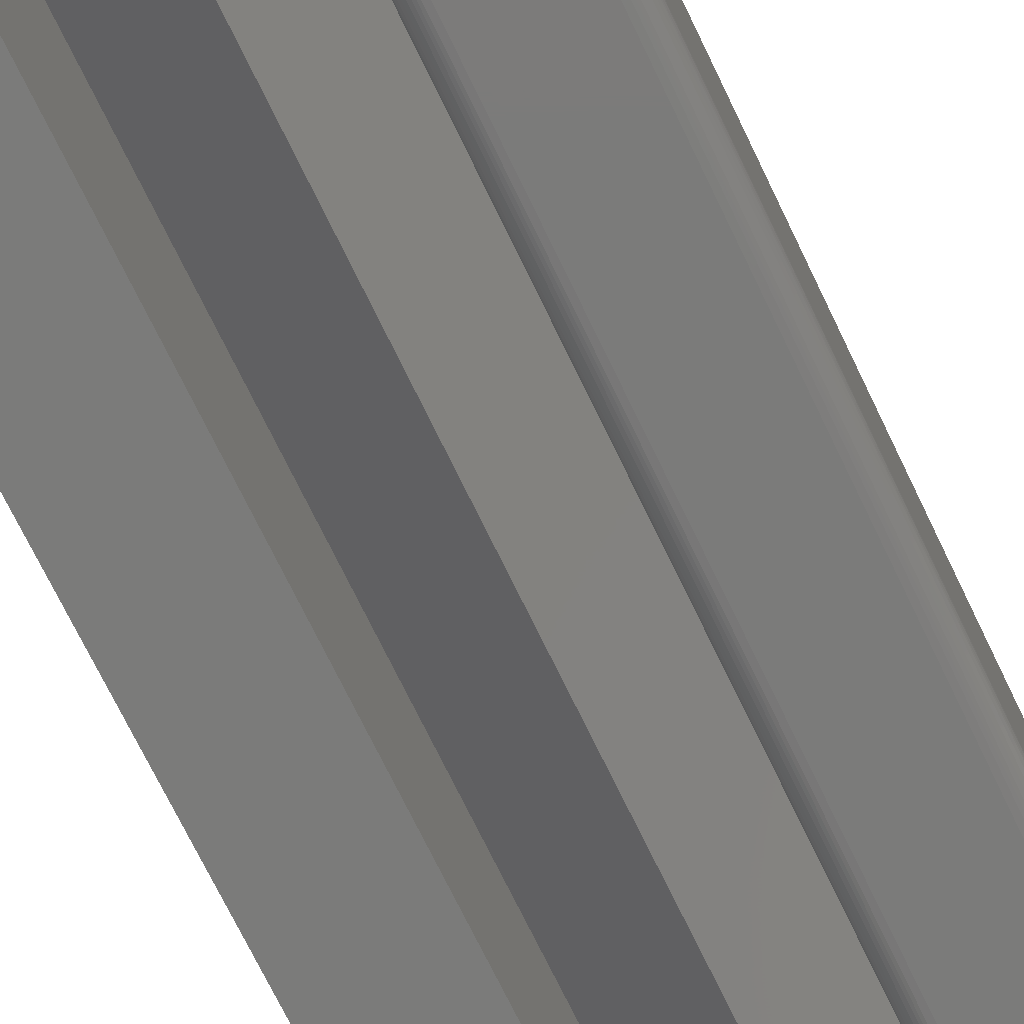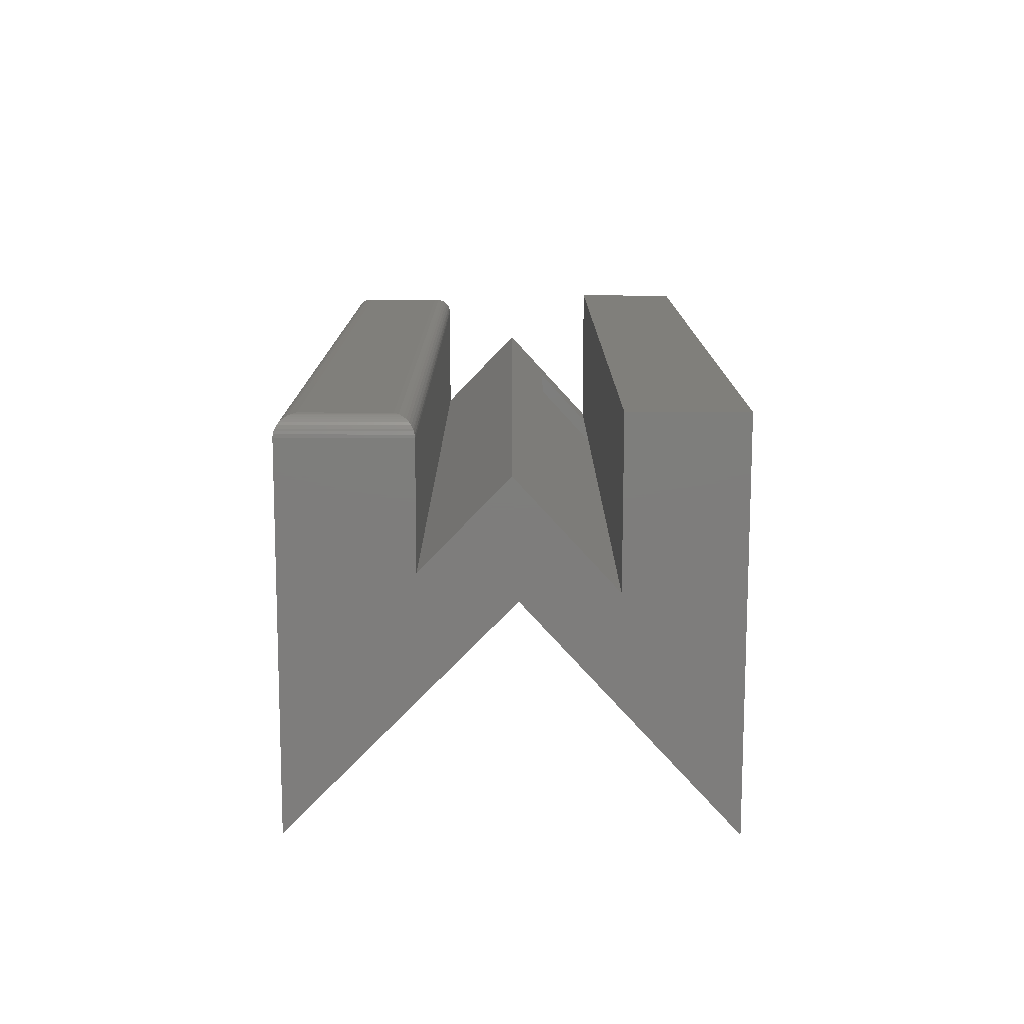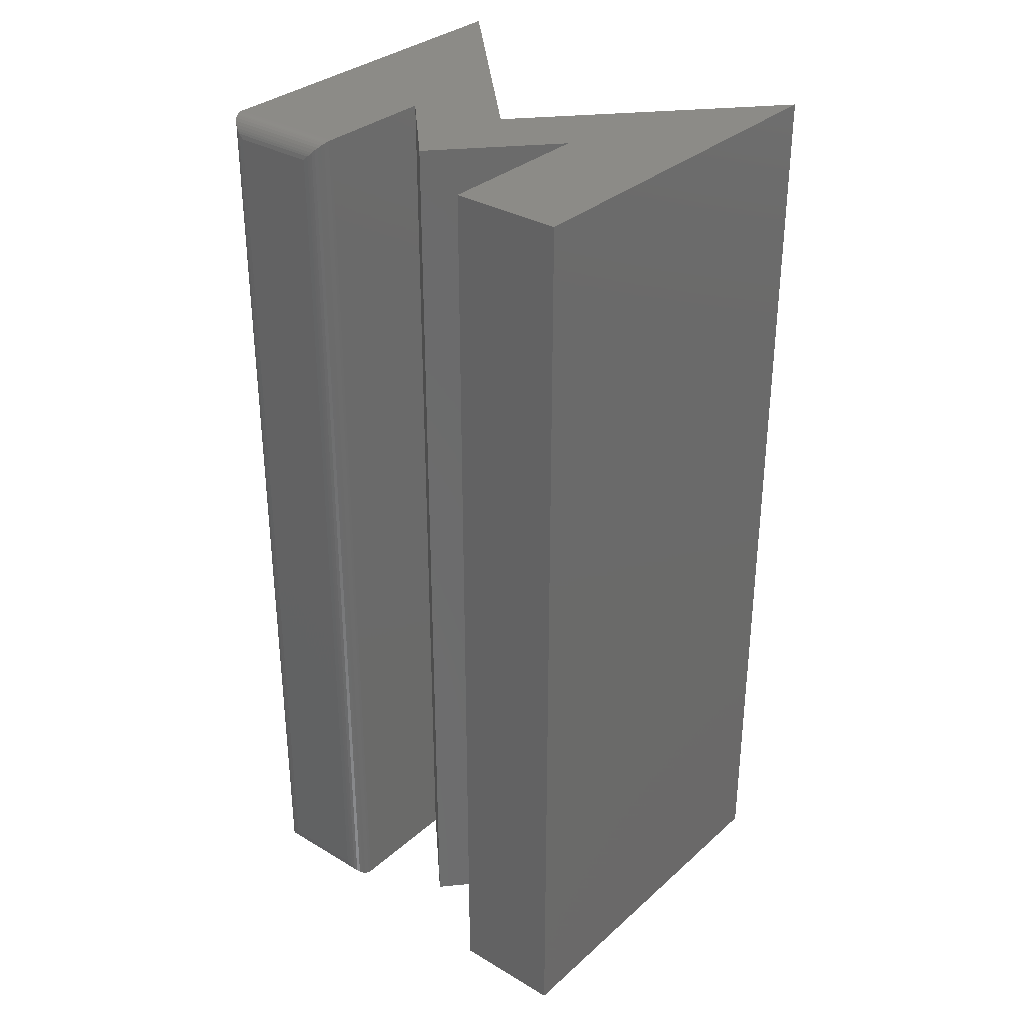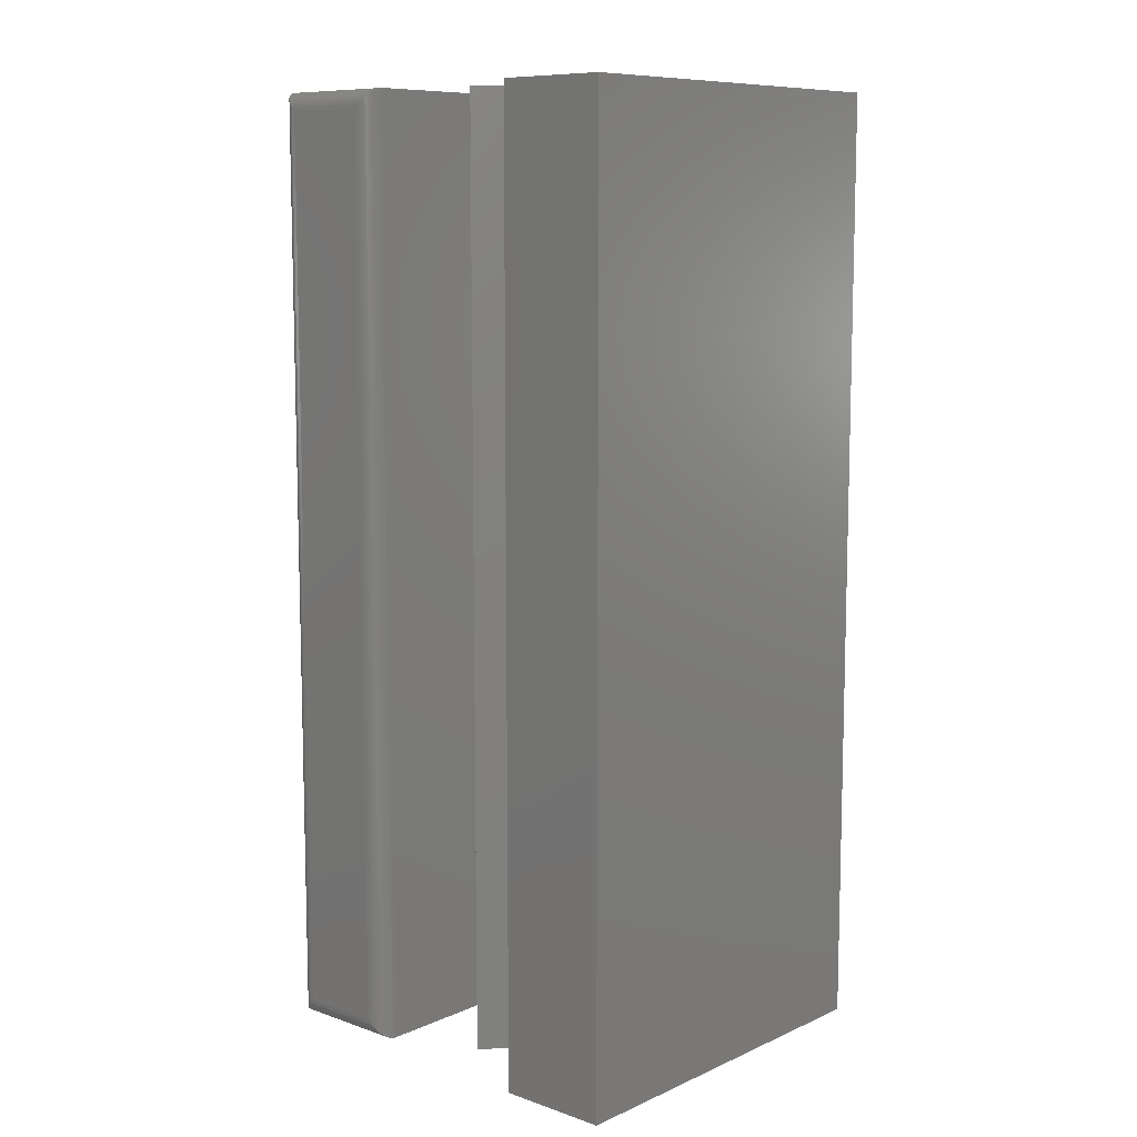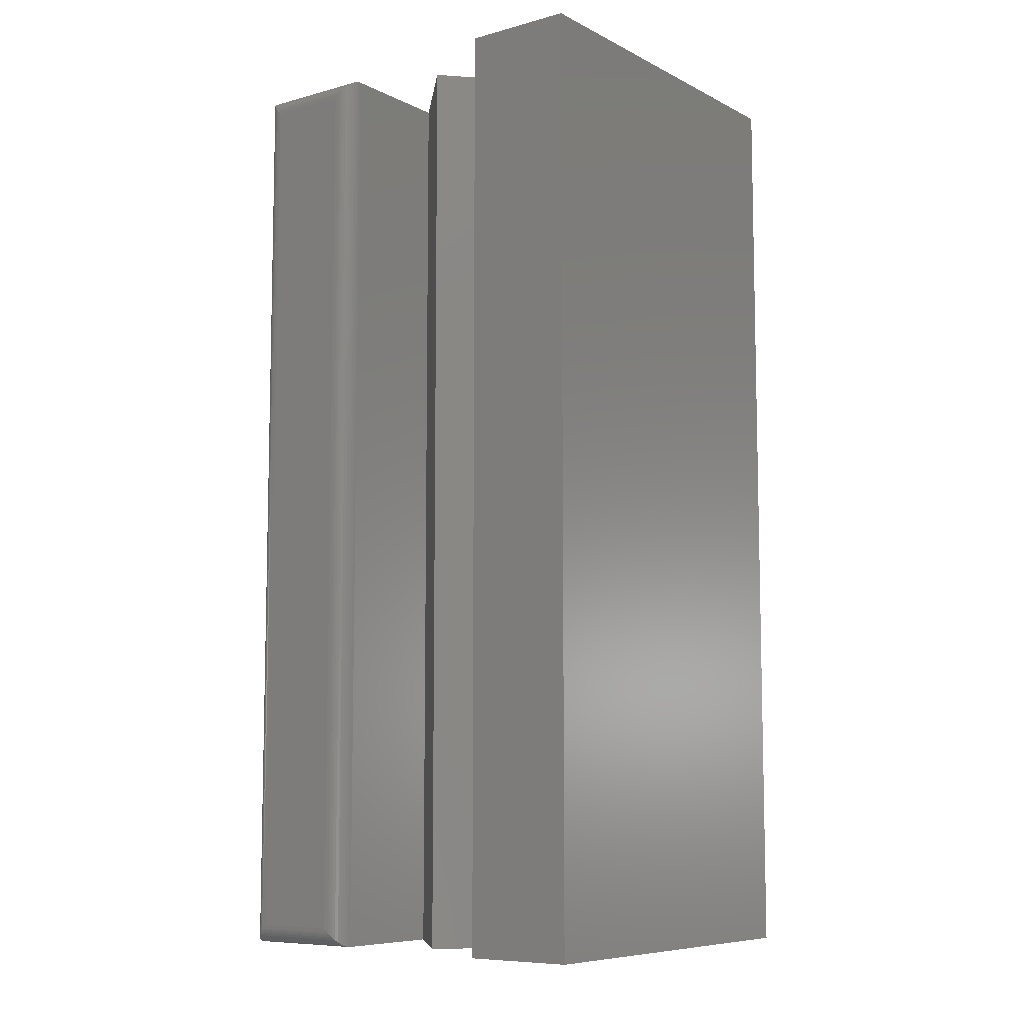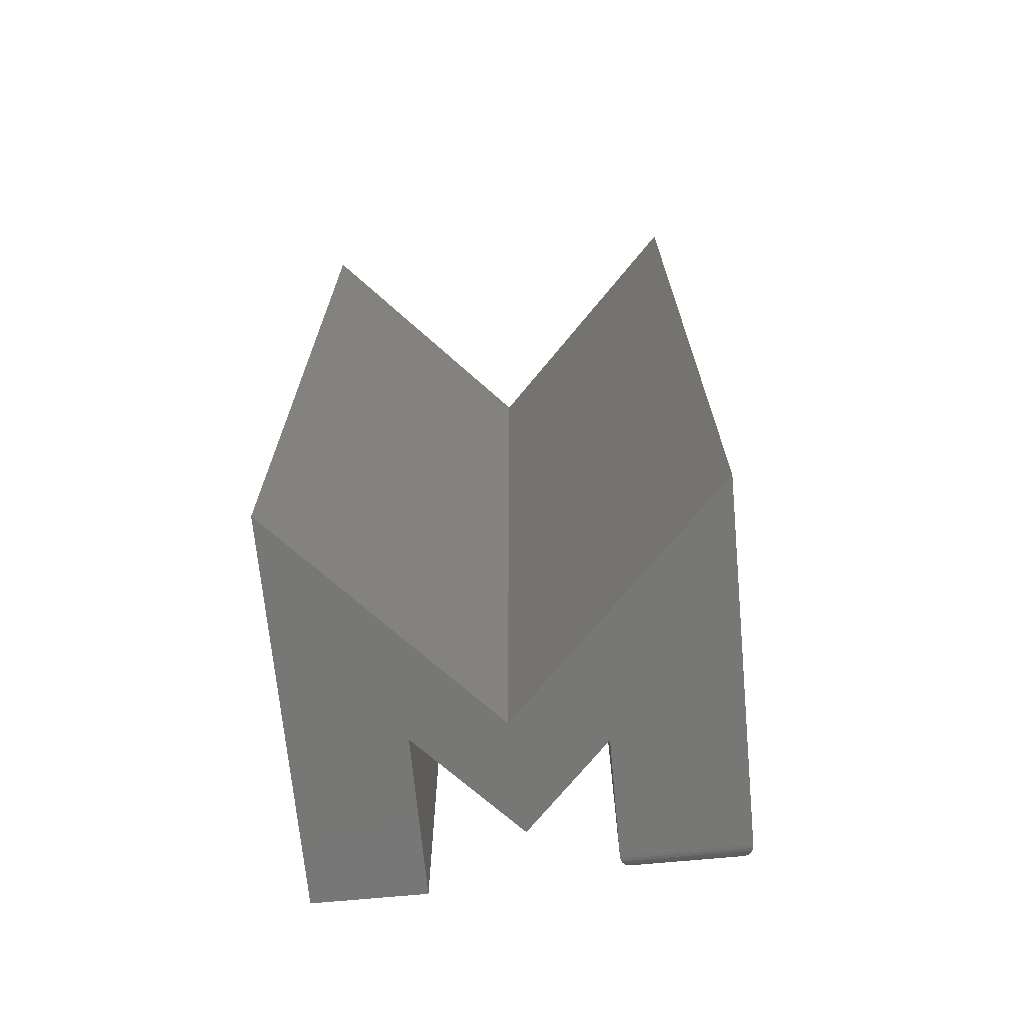
<metadata>
{"format":"stl","ext":"stl","renderer":"f3d","projection":"perspective","resolution":1024,"background":"white","views":[{"elev":-74.2,"azim":-154.0,"up":"+Y"},{"elev":-77.4,"azim":-0.1,"up":"+Z"},{"elev":32.5,"azim":39.5,"up":"+Z"},{"elev":9.4,"azim":41.7,"up":"+Z"},{"elev":-8.1,"azim":36.8,"up":"+Z"},{"elev":-69.4,"azim":-174.6,"up":"+Z"}]}
</metadata>
<code>
# stl→obj: 78 verts, 148 faces
v 0.07426 -0.0444 0.03906
v 0.07426 -0.0444 0.7109
v 0.1172 0.002104 0.03906
v 0.1172 0.002104 0.7109
v 0.07426 -0.0444 -0.007812
v -0.004157 -0.1294 -0.007812
v 0.0277 -0.09485 0.03906
v -0.004157 -0.1294 0.7578
v 0.0277 -0.09485 0.7109
v 0.07426 -0.0444 0.7578
v 0.07426 -0.1752 -0.007812
v 0.07426 -0.1752 0.7578
v 0.1172 0.01901 0.7109
v 0.01991 -0.08673 0.7109
v 0.01991 -0.08673 0.03906
v 0.1172 0.01901 0.03906
v -0.07196 -0.05873 -0.007812
v -0.07196 -0.05873 0.7578
v 0.1641 -0.1752 -0.007812
v 0.1641 -0.1752 0.7578
v 0.1641 0.1392 -0.007812
v 0.1641 0.1392 0.7578
v 0.0009724 -0.03808 -0.007812
v 0.0009724 -0.03808 0.7578
v -0.1719 0.1383 -0.007812
v -0.1719 0.1383 0.7578
v -0.1562 -0.1719 0.007812
v -0.08758 -0.1719 0.007812
v -0.1562 -0.1719 0.7422
v -0.08758 -0.1719 0.7422
v -0.07196 -0.1562 -0.007812
v -0.07196 -0.1562 0.7578
v -0.1719 -0.1562 -0.007812
v -0.1719 -0.1562 0.7578
v -0.08394 -0.1714 0.7458
v -0.1599 -0.1714 0.7458
v -0.08214 -0.1709 0.7476
v -0.1617 -0.1709 0.7476
v -0.08037 -0.1701 0.7494
v -0.1635 -0.1701 0.7494
v -0.07822 -0.1688 0.7516
v -0.1656 -0.1688 0.7516
v -0.07629 -0.167 0.7535
v -0.1675 -0.167 0.7535
v -0.07465 -0.165 0.7551
v -0.1692 -0.165 0.7551
v -0.07335 -0.1627 0.7564
v -0.171 -0.1615 0.7569
v -0.07287 -0.1615 0.7569
v -0.07219 -0.1589 0.7576
v -0.1705 -0.1627 0.7564
v -0.1716 -0.1589 0.7576
v -0.1599 -0.1714 0.004166
v -0.1617 -0.1709 0.002373
v -0.1635 -0.1701 0.0005977
v -0.1656 -0.1688 -0.001554
v -0.1675 -0.167 -0.003481
v -0.1692 -0.165 -0.005122
v -0.171 -0.1615 -0.006901
v -0.1705 -0.1627 -0.006417
v -0.1716 -0.1589 -0.007584
v -0.08394 -0.1714 0.004166
v -0.07287 -0.1615 -0.006901
v -0.07335 -0.1627 -0.006417
v -0.07465 -0.165 -0.005122
v -0.07629 -0.167 -0.003481
v -0.07822 -0.1688 -0.001554
v -0.08037 -0.1701 0.0005977
v -0.08214 -0.1709 0.002373
v -0.07219 -0.1589 -0.007584
v -0.1188 0.0172 0.7109
v -0.1188 -0.125 0.7109
v -0.125 0.02349 0.7109
v -0.125 -0.125 0.7109
v -0.1188 0.0172 0.03906
v -0.125 0.02349 0.03906
v -0.1188 -0.125 0.03906
v -0.125 -0.125 0.03906
f 1 2 3
f 3 2 4
f 5 1 6
f 6 1 7
f 6 7 8
f 8 7 9
f 8 9 10
f 10 9 2
f 11 1 5
f 1 11 2
f 2 11 12
f 2 12 10
f 4 2 13
f 2 14 13
f 9 14 2
f 15 14 7
f 7 14 9
f 16 1 3
f 16 15 1
f 1 15 7
f 17 6 18
f 18 6 8
f 11 19 12
f 12 19 20
f 19 21 20
f 20 21 22
f 21 23 22
f 22 23 24
f 23 25 24
f 24 25 26
f 27 28 29
f 29 28 30
f 31 17 32
f 32 17 18
f 25 33 26
f 26 33 34
f 5 6 23
f 5 23 21
f 5 21 19
f 5 19 11
f 25 23 6
f 25 6 17
f 25 17 31
f 25 31 33
f 10 12 20
f 10 20 22
f 10 22 24
f 10 24 8
f 26 34 32
f 26 32 18
f 26 18 8
f 26 8 24
f 29 35 36
f 29 30 35
f 36 35 37
f 36 37 38
f 38 37 39
f 38 39 40
f 40 39 41
f 40 41 42
f 42 41 43
f 42 43 44
f 44 43 45
f 44 45 46
f 46 45 47
f 48 49 50
f 49 48 47
f 47 48 51
f 47 51 46
f 32 34 50
f 50 34 52
f 50 52 48
f 27 36 53
f 27 29 36
f 53 36 38
f 53 38 54
f 54 38 40
f 54 40 55
f 55 40 42
f 55 42 56
f 56 42 44
f 56 44 57
f 57 44 46
f 57 46 58
f 58 46 51
f 59 48 52
f 48 59 51
f 51 59 60
f 51 60 58
f 34 33 52
f 52 33 61
f 52 61 59
f 28 53 62
f 28 27 53
f 61 63 59
f 63 64 59
f 59 64 60
f 60 64 65
f 60 65 58
f 58 65 66
f 58 66 57
f 57 66 67
f 57 67 56
f 56 67 68
f 56 68 55
f 55 68 69
f 55 69 54
f 54 69 62
f 54 62 53
f 33 31 61
f 61 31 70
f 61 70 63
f 30 62 35
f 30 28 62
f 70 49 63
f 49 47 63
f 63 47 64
f 64 47 45
f 64 45 65
f 65 45 43
f 65 43 66
f 66 43 41
f 66 41 67
f 67 41 39
f 67 39 68
f 68 39 37
f 68 37 69
f 69 37 35
f 69 35 62
f 31 32 70
f 70 32 50
f 70 50 49
f 71 72 73
f 72 74 73
f 75 71 76
f 76 71 73
f 77 72 75
f 75 72 71
f 78 74 77
f 77 74 72
f 76 73 78
f 78 73 74
f 76 77 75
f 76 78 77
f 16 13 15
f 15 13 14
f 3 4 16
f 16 4 13

</code>
